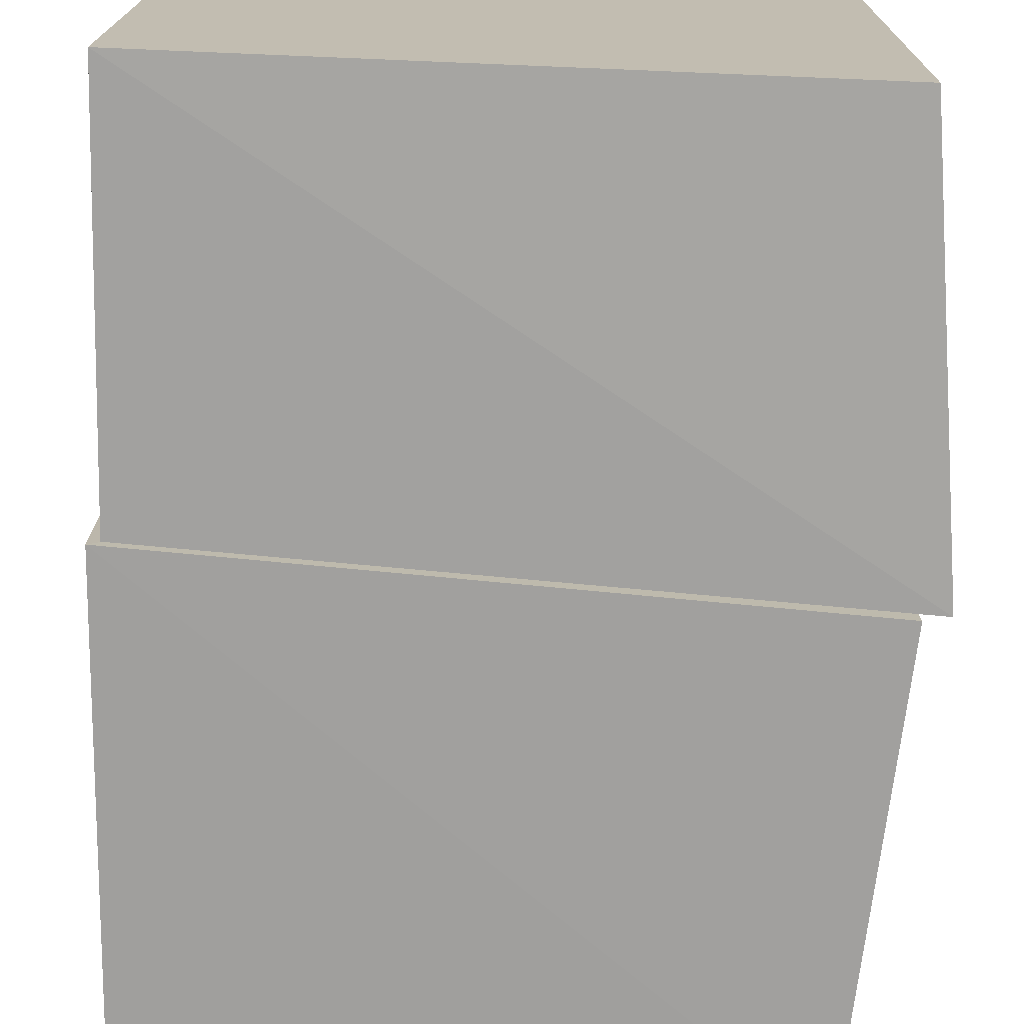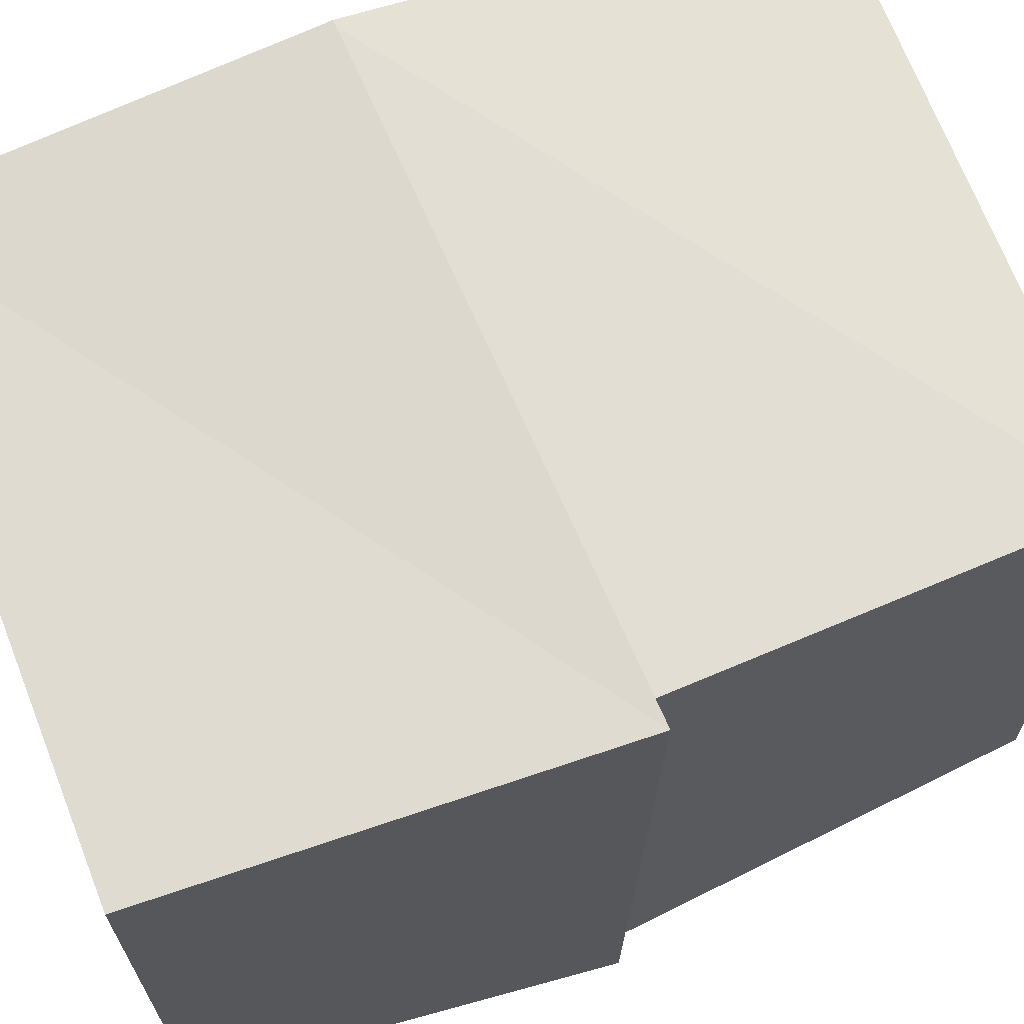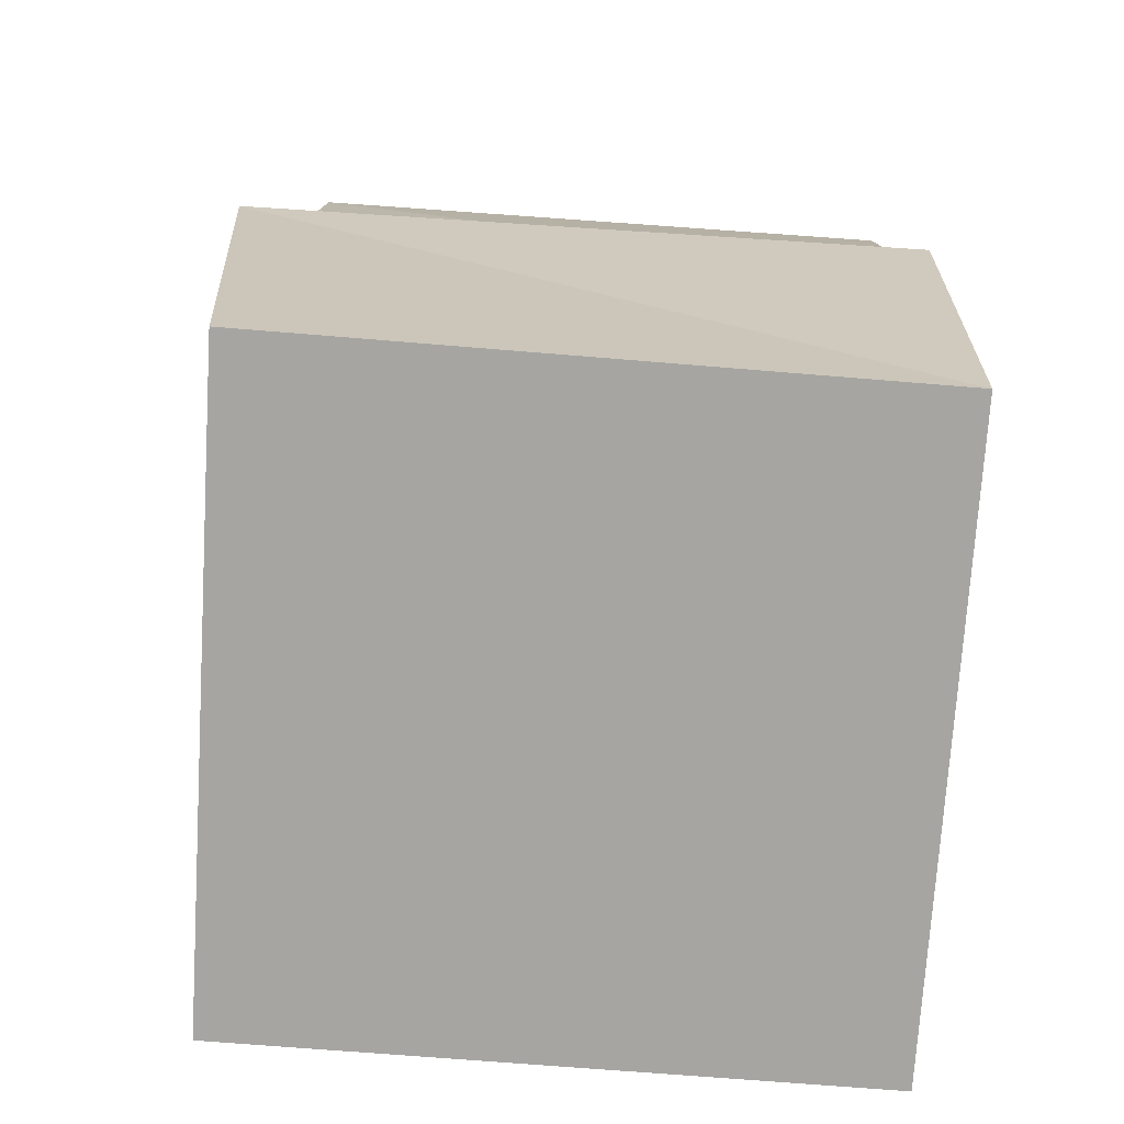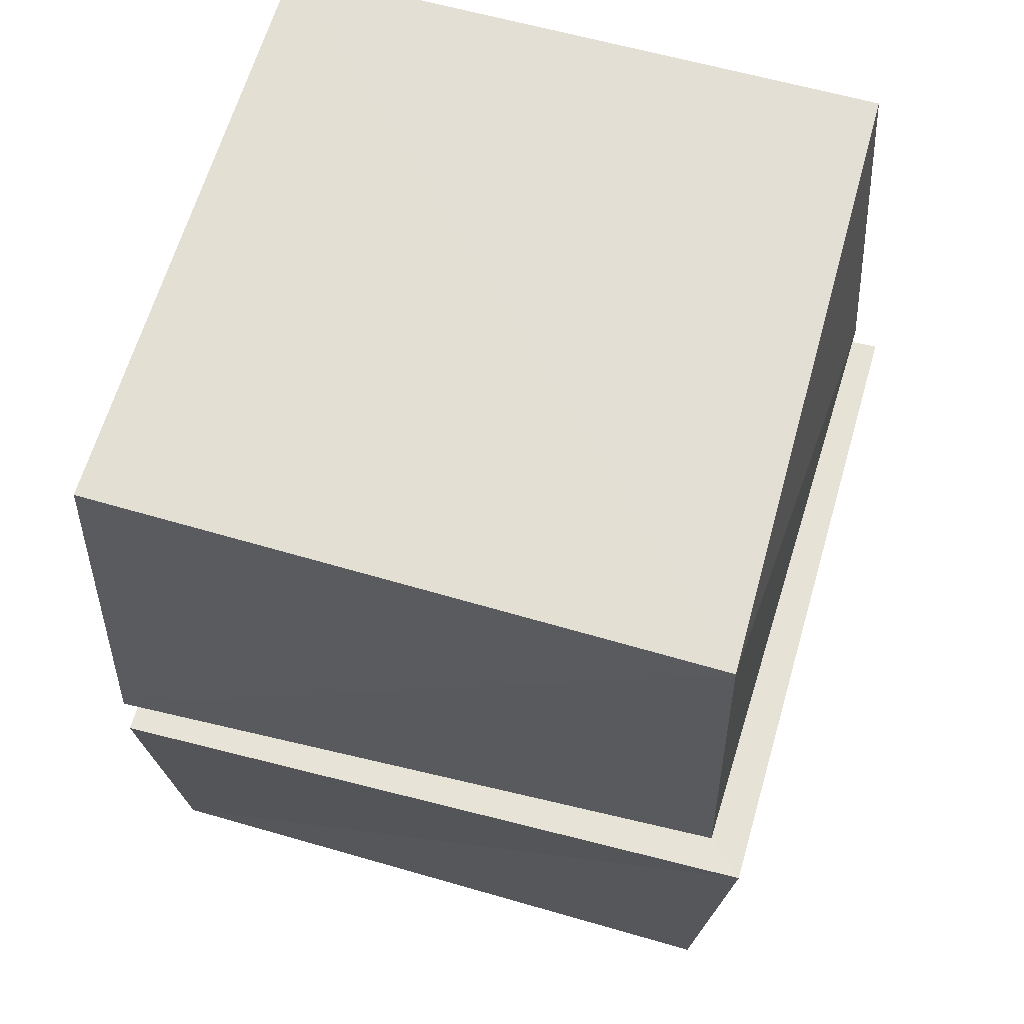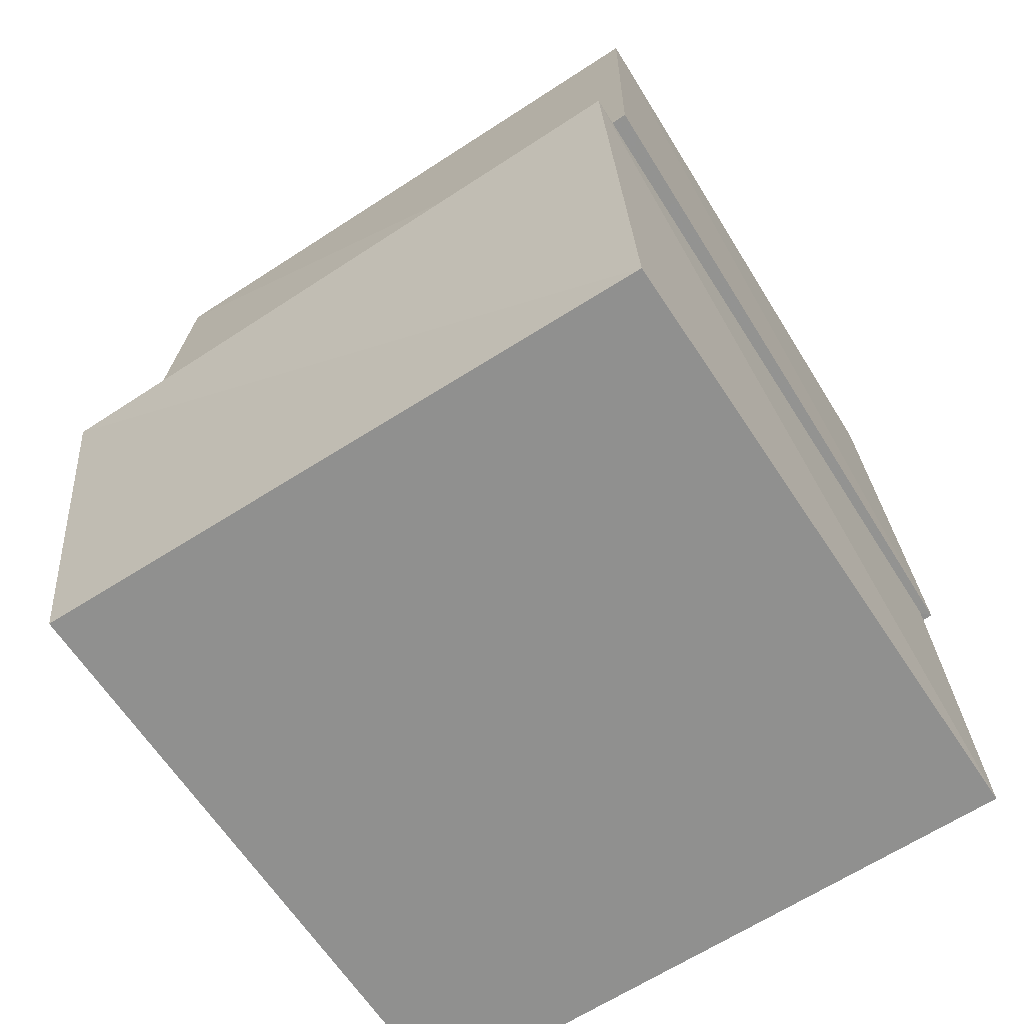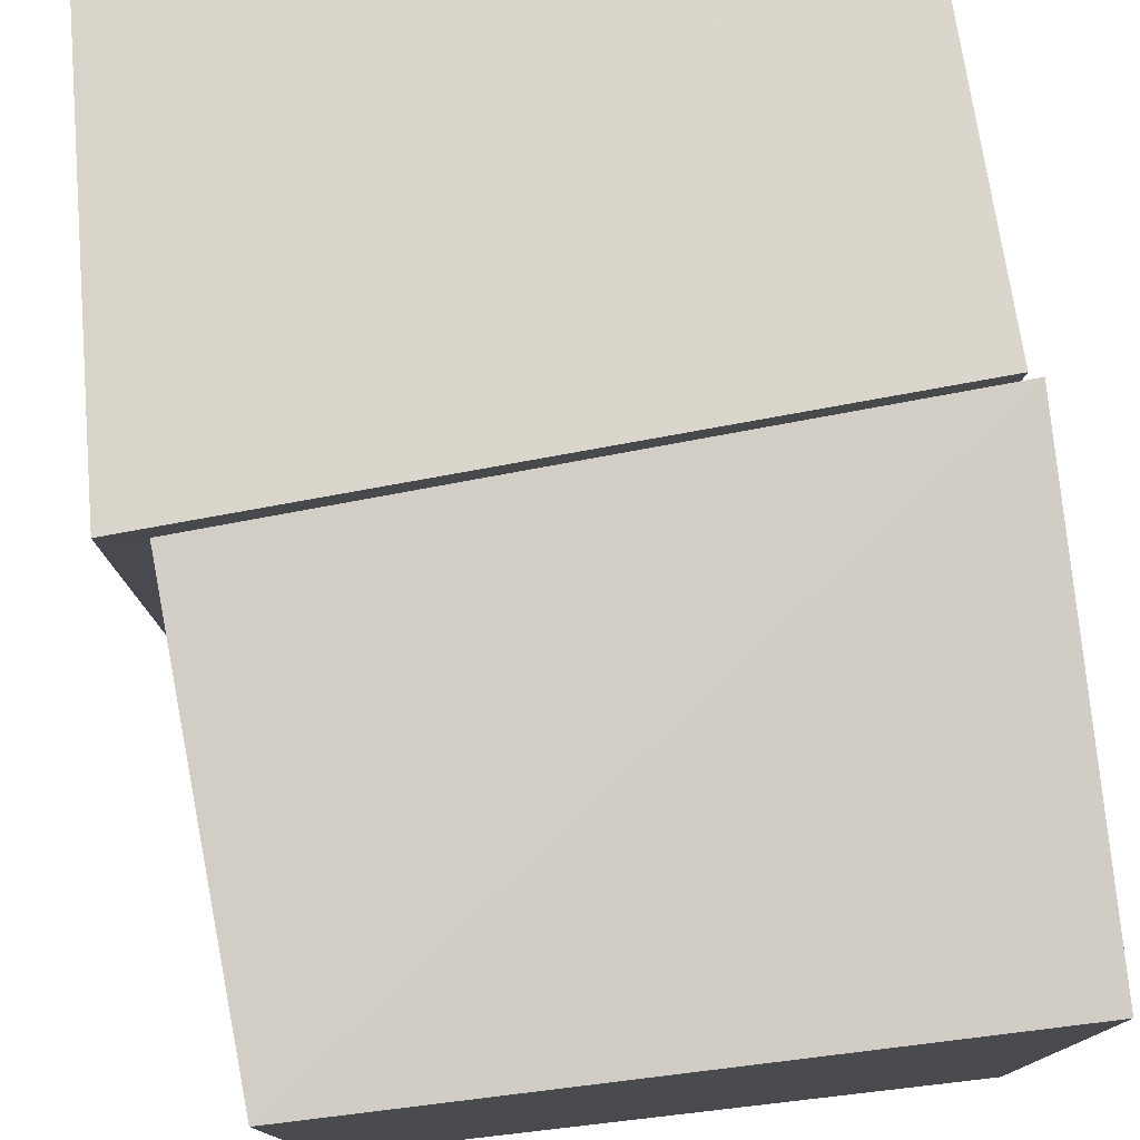
<metadata>
{"format":"obj","ext":"obj","renderer":"f3d","projection":"perspective","resolution":1024,"background":"white","views":[{"elev":-73.3,"azim":-2.4,"up":"+Z"},{"elev":67.4,"azim":68.3,"up":"+Z"},{"elev":-73.7,"azim":85.9,"up":"+Y"},{"elev":64.8,"azim":15.6,"up":"+Y"},{"elev":-65.6,"azim":123.1,"up":"+Y"},{"elev":79.1,"azim":171.6,"up":"+Z"}]}
</metadata>
<code>
v -0.05272 0.6681 -0.05113
v 1.08 0.7229 -0.0706
v 1.047 0.7559 1.05
v -0.07194 0.7227 1.081
v -0.02422 1.542 -0.02368
v 1.017 1.508 -0.05092
v 1.02 1.481 1.02
v -0.05108 1.509 1.017
v -0.04896 0.0007418 -0.04904
v 1.047 0.00151 -0.04177
v 1.058 0.0009635 1.057
v -0.0417 0.001514 1.047
v -0.03437 0.6677 -0.03674
v 1.126 0.7241 -0.04512
v 1.111 0.759 1.11
v -0.04463 0.7237 1.124
f 1 5 6
f 1 6 2
f 1 8 5
f 3 1 2
f 3 2 7
f 4 1 3
f 4 3 7
f 4 7 8
f 4 8 1
f 5 7 6
f 5 8 7
f 7 2 6
f 9 13 14
f 9 14 10
f 9 16 13
f 11 9 10
f 11 10 15
f 12 9 11
f 12 11 15
f 12 15 16
f 12 16 9
f 13 15 14
f 13 16 15
f 15 10 14

</code>
